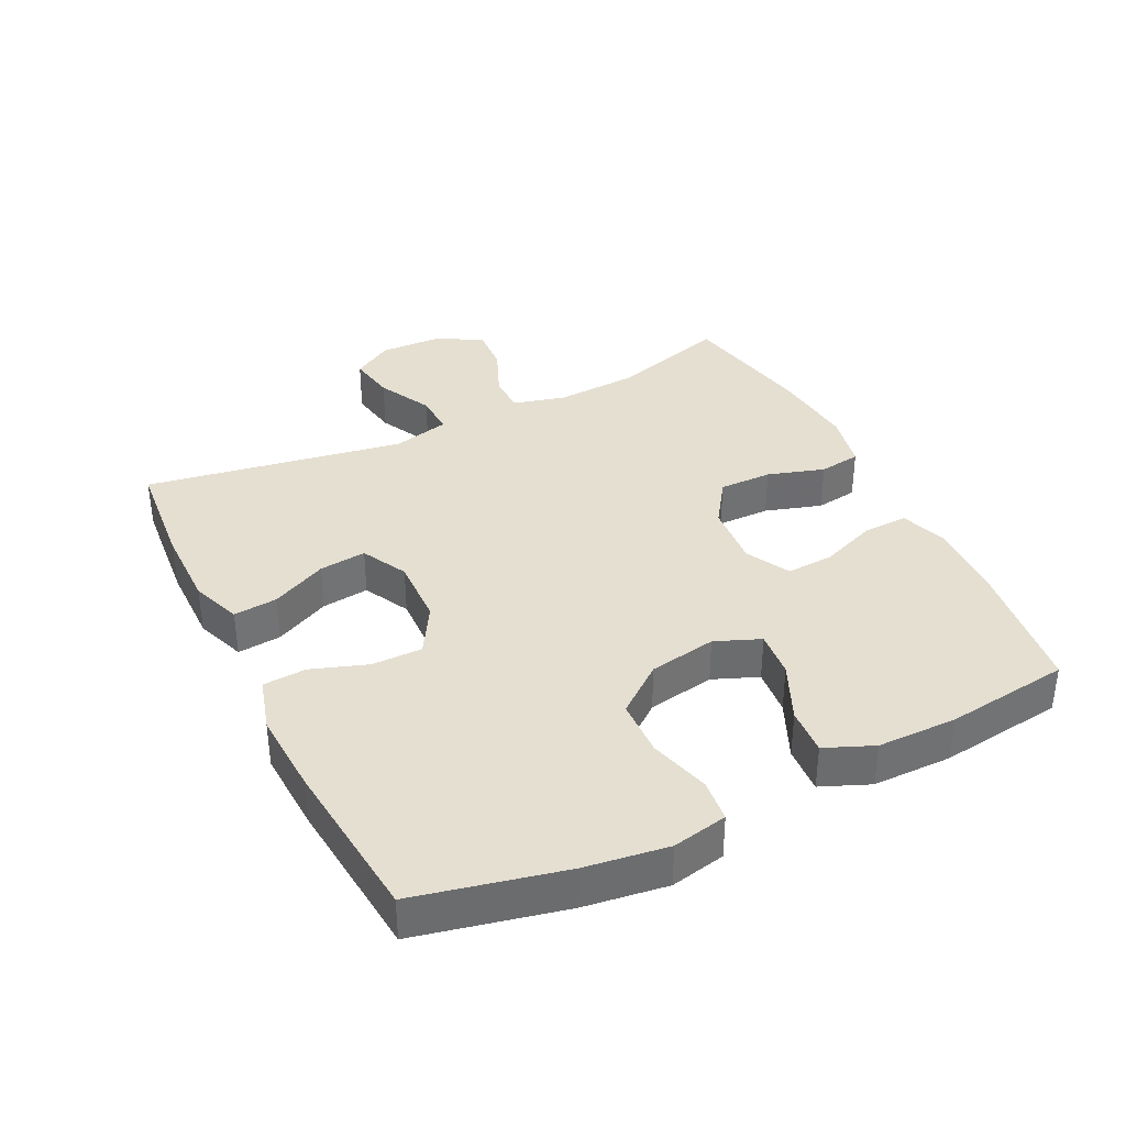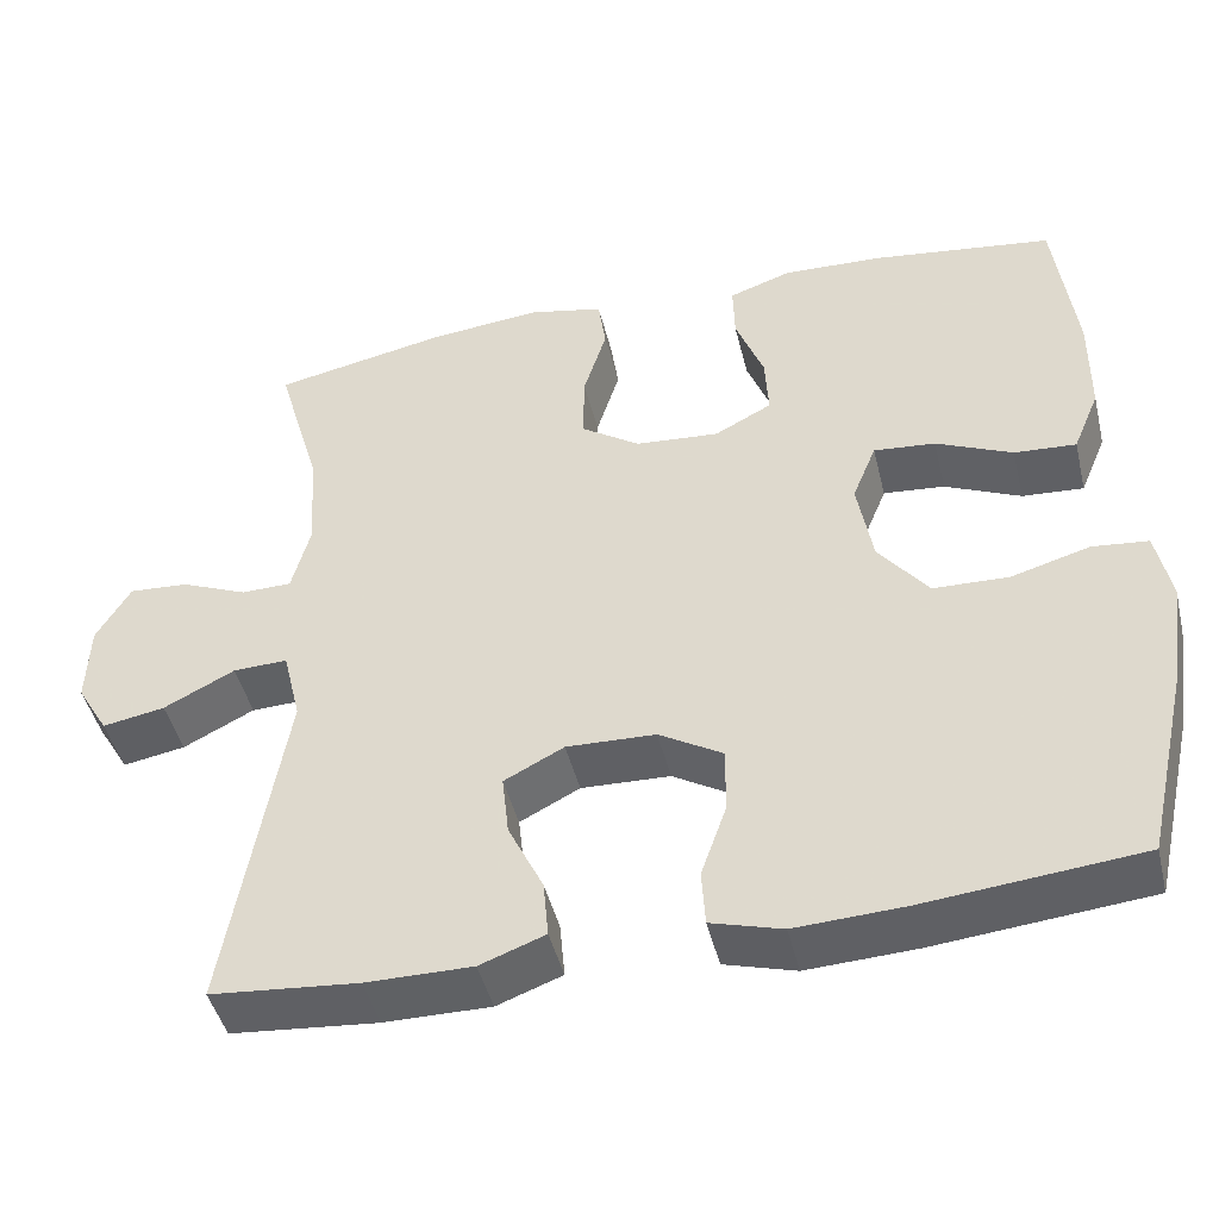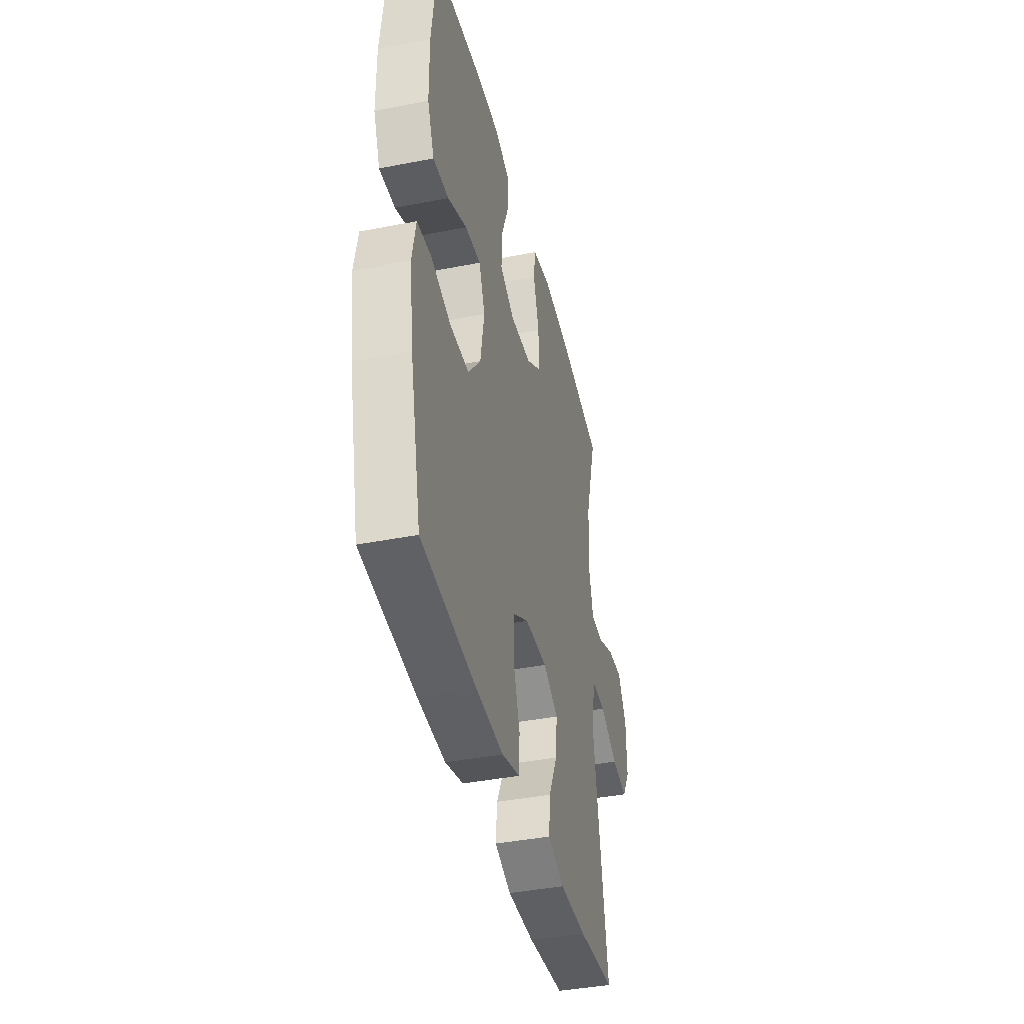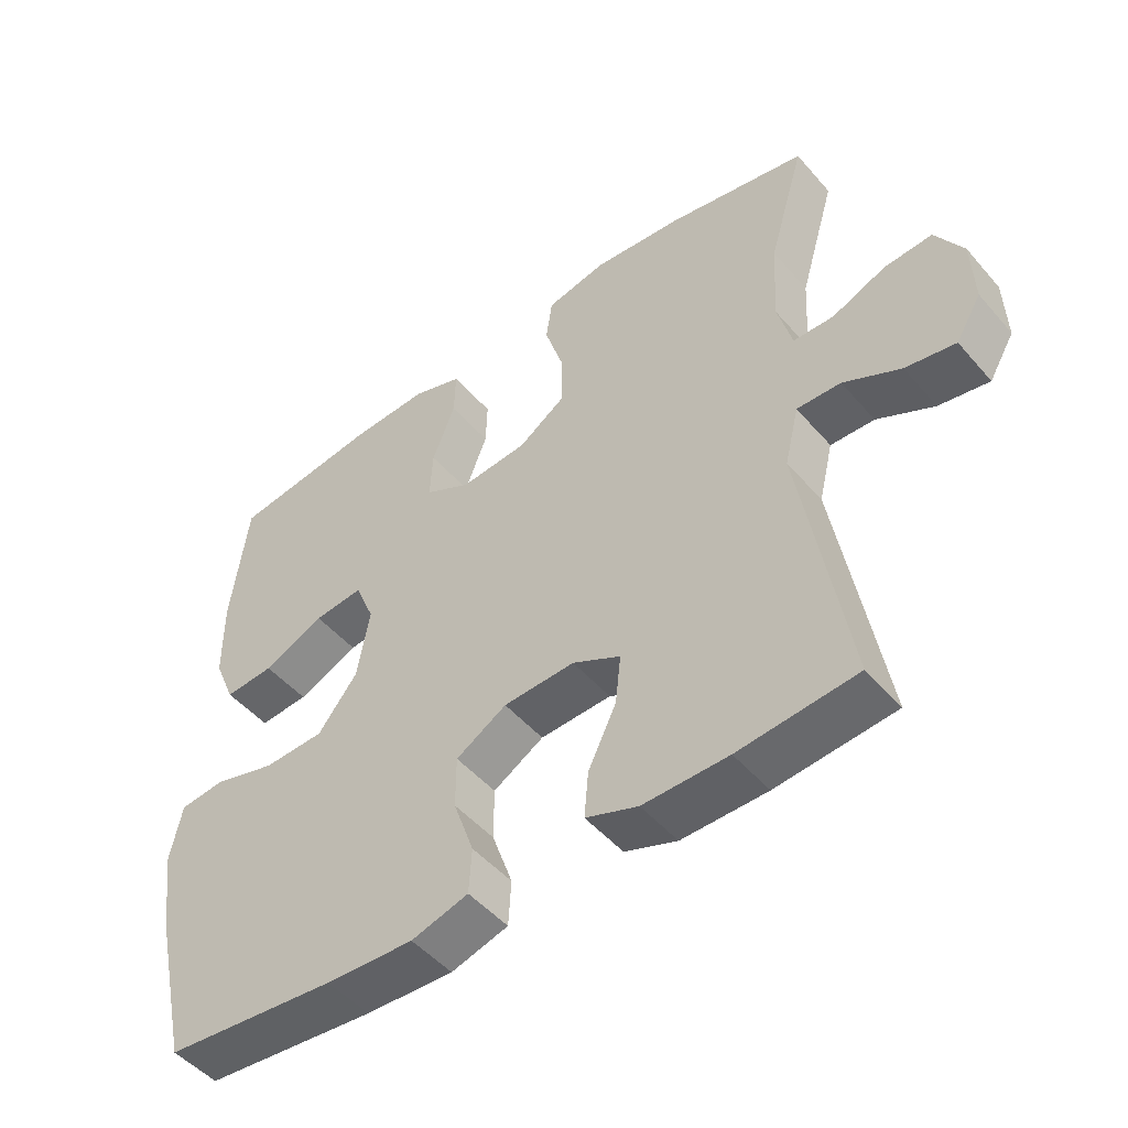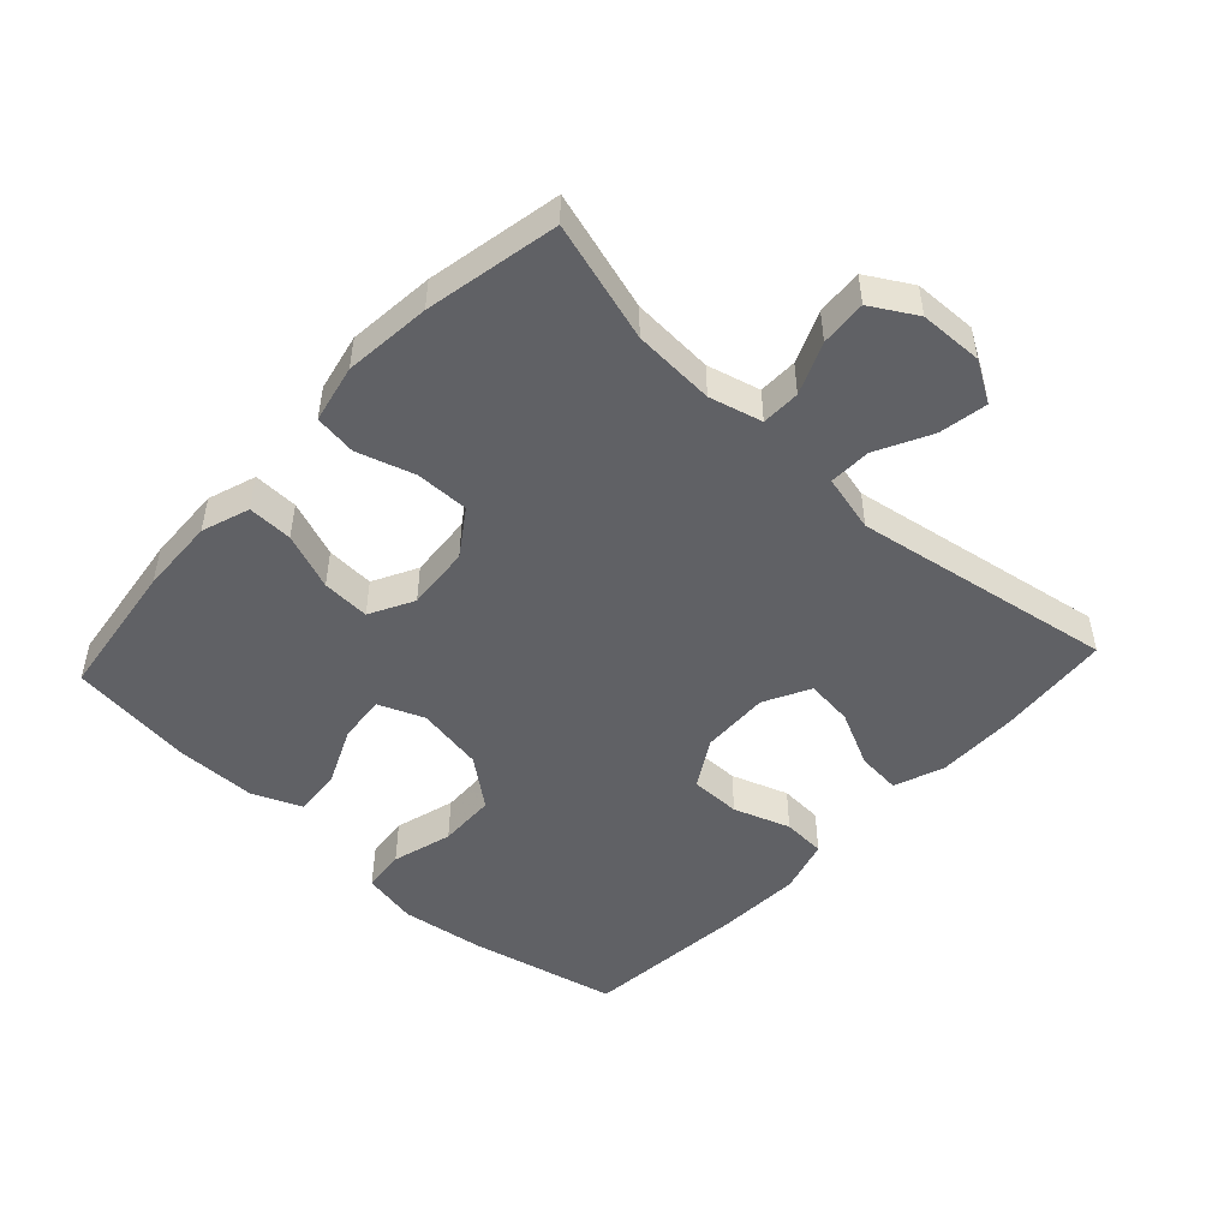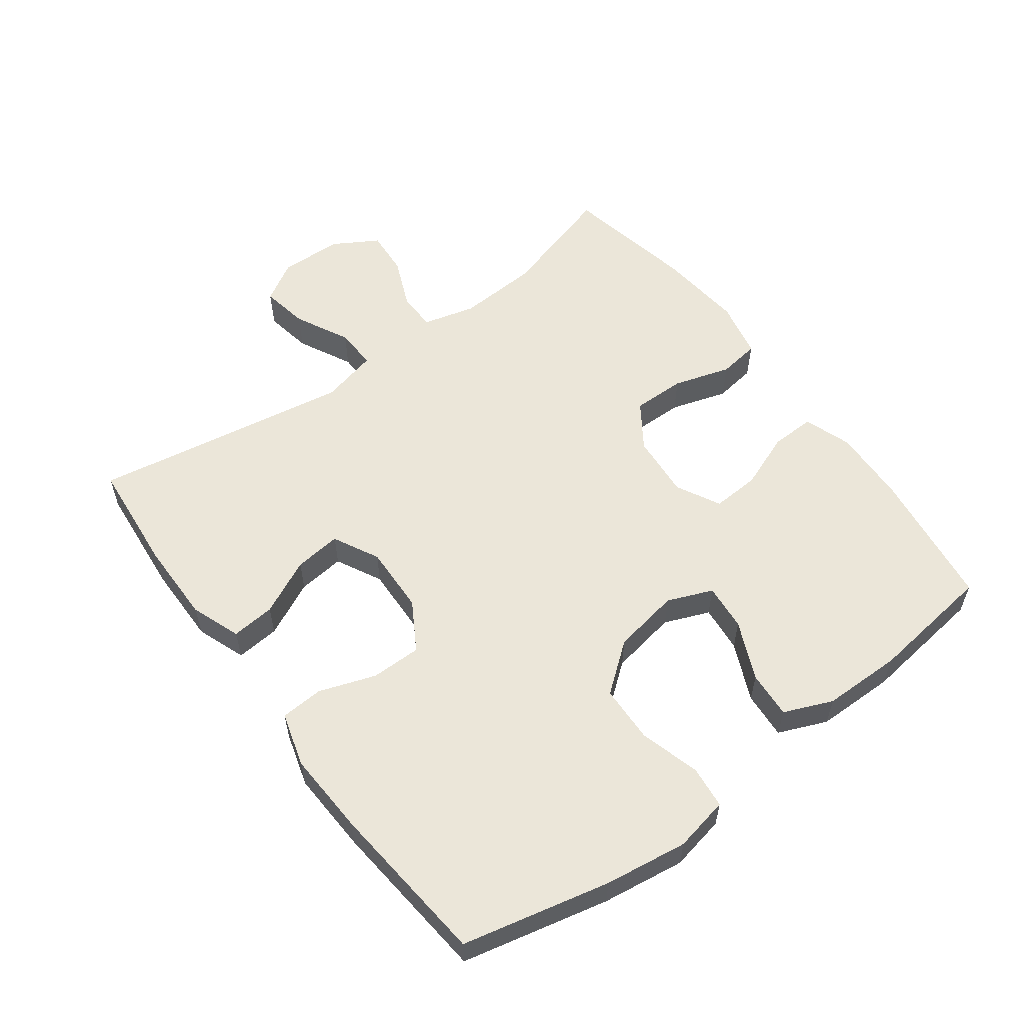
<metadata>
{"format":"obj","ext":"obj","renderer":"f3d","projection":"perspective","resolution":1024,"background":"white","views":[{"elev":36.7,"azim":-116.3,"up":"+Y"},{"elev":-45.5,"azim":-166.4,"up":"+Z"},{"elev":-40.4,"azim":-76.5,"up":"+Z"},{"elev":-49.2,"azim":38.9,"up":"+Z"},{"elev":-49.1,"azim":47.1,"up":"+Y"},{"elev":56.9,"azim":-126.6,"up":"+Y"}]}
</metadata>
<code>
v -0.5 0.07 0.5
v -0.288 0.07 0.529
v -0.172 0.07 0.534
v -0.099 0.07 0.509
v -0.101 0.07 0.441
v -0.134 0.07 0.355
v -0.138 0.07 0.282
v -0.071 0.07 0.247
v 0.027 0.07 0.255
v 0.096 0.07 0.302
v 0.095 0.07 0.383
v 0.068 0.07 0.47
v 0.077 0.07 0.534
v 0.165 0.07 0.553
v 0.297 0.07 0.54
v 0.5 0.07 0.5
v 0.447 0.07 0.319
v 0.44 0.07 0.195
v 0.461 0.07 0.115
v 0.52 0.07 0.114
v 0.598 0.07 0.147
v 0.668 0.07 0.152
v 0.708 0.07 0.084
v 0.711 0.07 -0.012
v 0.674 0.07 -0.074
v 0.601 0.07 -0.061
v 0.518 0.07 -0.019
v 0.454 0.07 -0.017
v 0.433 0.07 -0.104
v 0.5 0.07 -0.5
v 0.328 0.07 -0.516
v 0.204 0.07 -0.517
v 0.128 0.07 -0.489
v 0.134 0.07 -0.422
v 0.175 0.07 -0.337
v 0.183 0.07 -0.265
v 0.113 0.07 -0.229
v 0.009 0.07 -0.233
v -0.065 0.07 -0.277
v -0.065 0.07 -0.354
v -0.035 0.07 -0.44
v -0.039 0.07 -0.506
v -0.122 0.07 -0.53
v -0.25 0.07 -0.524
v -0.5 0.07 -0.5
v -0.551 0.07 -0.275
v -0.569 0.07 -0.148
v -0.552 0.07 -0.064
v -0.487 0.07 -0.057
v -0.395 0.07 -0.083
v -0.307 0.07 -0.08
v -0.249 0.07 -0.006
v -0.231 0.07 0.097
v -0.259 0.07 0.166
v -0.331 0.07 0.159
v -0.42 0.07 0.119
v -0.492 0.07 0.114
v -0.523 0.07 0.188
v -0.524 0.07 0.309
v -0.5 0 0.5
v -0.288 0 0.529
v -0.172 0 0.534
v -0.099 0 0.509
v -0.101 0 0.441
v -0.134 0 0.355
v -0.138 0 0.282
v -0.071 0 0.247
v 0.027 0 0.255
v 0.096 0 0.302
v 0.095 0 0.383
v 0.068 0 0.47
v 0.077 0 0.534
v 0.165 0 0.553
v 0.297 0 0.54
v 0.5 0 0.5
v 0.447 0 0.319
v 0.44 0 0.195
v 0.461 0 0.115
v 0.52 0 0.114
v 0.598 0 0.147
v 0.668 0 0.152
v 0.708 0 0.084
v 0.711 0 -0.012
v 0.674 0 -0.074
v 0.601 0 -0.061
v 0.518 0 -0.019
v 0.454 0 -0.017
v 0.433 0 -0.104
v 0.5 0 -0.5
v 0.328 0 -0.516
v 0.204 0 -0.517
v 0.128 0 -0.489
v 0.134 0 -0.422
v 0.175 0 -0.337
v 0.183 0 -0.265
v 0.113 0 -0.229
v 0.009 0 -0.233
v -0.065 0 -0.277
v -0.065 0 -0.354
v -0.035 0 -0.44
v -0.039 0 -0.506
v -0.122 0 -0.53
v -0.25 0 -0.524
v -0.5 0 -0.5
v -0.551 0 -0.275
v -0.569 0 -0.148
v -0.552 0 -0.064
v -0.487 0 -0.057
v -0.395 0 -0.083
v -0.307 0 -0.08
v -0.249 0 -0.006
v -0.231 0 0.097
v -0.259 0 0.166
v -0.331 0 0.159
v -0.42 0 0.119
v -0.492 0 0.114
v -0.523 0 0.188
v -0.524 0 0.309
f 55 56 57 58
f 54 55 58 59
f 47 48 49 50
f 47 50 51
f 46 47 51
f 45 46 51
f 44 45 51 52
f 40 41 42 43
f 39 40 43 44
f 32 33 34 35
f 32 35 36
f 29 30 31 32
f 28 29 32 36
f 24 25 26 27
f 24 27 28
f 23 24 28
f 20 21 22 23
f 19 20 23 28
f 18 19 28 36
f 14 15 16 17
f 11 12 13 14
f 10 11 14 17
f 9 10 17 18
f 3 4 5 6
f 3 6 7
f 2 3 7
f 54 59 1 2
f 53 54 2 7
f 39 44 52 53
f 38 39 53 7
f 37 38 7 8
f 18 36 37
f 8 9 18 37
f 117 116 115 114
f 118 117 114 113
f 109 108 107 106
f 110 109 106
f 110 106 105
f 110 105 104
f 111 110 104 103
f 102 101 100 99
f 103 102 99 98
f 94 93 92 91
f 95 94 91
f 91 90 89 88
f 95 91 88 87
f 86 85 84 83
f 87 86 83
f 87 83 82
f 82 81 80 79
f 87 82 79 78
f 95 87 78 77
f 76 75 74 73
f 73 72 71 70
f 76 73 70 69
f 77 76 69 68
f 65 64 63 62
f 66 65 62
f 66 62 61
f 61 60 118 113
f 66 61 113 112
f 112 111 103 98
f 66 112 98 97
f 67 66 97 96
f 96 95 77
f 96 77 68 67
f 1 60 61 2
f 2 61 62 3
f 3 62 63 4
f 4 63 64 5
f 5 64 65 6
f 6 65 66 7
f 7 66 67 8
f 8 67 68 9
f 9 68 69 10
f 10 69 70 11
f 11 70 71 12
f 12 71 72 13
f 13 72 73 14
f 14 73 74 15
f 15 74 75 16
f 16 75 76 17
f 17 76 77 18
f 18 77 78 19
f 19 78 79 20
f 20 79 80 21
f 21 80 81 22
f 22 81 82 23
f 23 82 83 24
f 24 83 84 25
f 25 84 85 26
f 26 85 86 27
f 27 86 87 28
f 28 87 88 29
f 29 88 89 30
f 30 89 90 31
f 31 90 91 32
f 32 91 92 33
f 33 92 93 34
f 34 93 94 35
f 35 94 95 36
f 36 95 96 37
f 37 96 97 38
f 38 97 98 39
f 39 98 99 40
f 40 99 100 41
f 41 100 101 42
f 42 101 102 43
f 43 102 103 44
f 44 103 104 45
f 45 104 105 46
f 46 105 106 47
f 47 106 107 48
f 48 107 108 49
f 49 108 109 50
f 50 109 110 51
f 51 110 111 52
f 52 111 112 53
f 53 112 113 54
f 54 113 114 55
f 55 114 115 56
f 56 115 116 57
f 57 116 117 58
f 58 117 118 59
f 59 118 60 1

</code>
